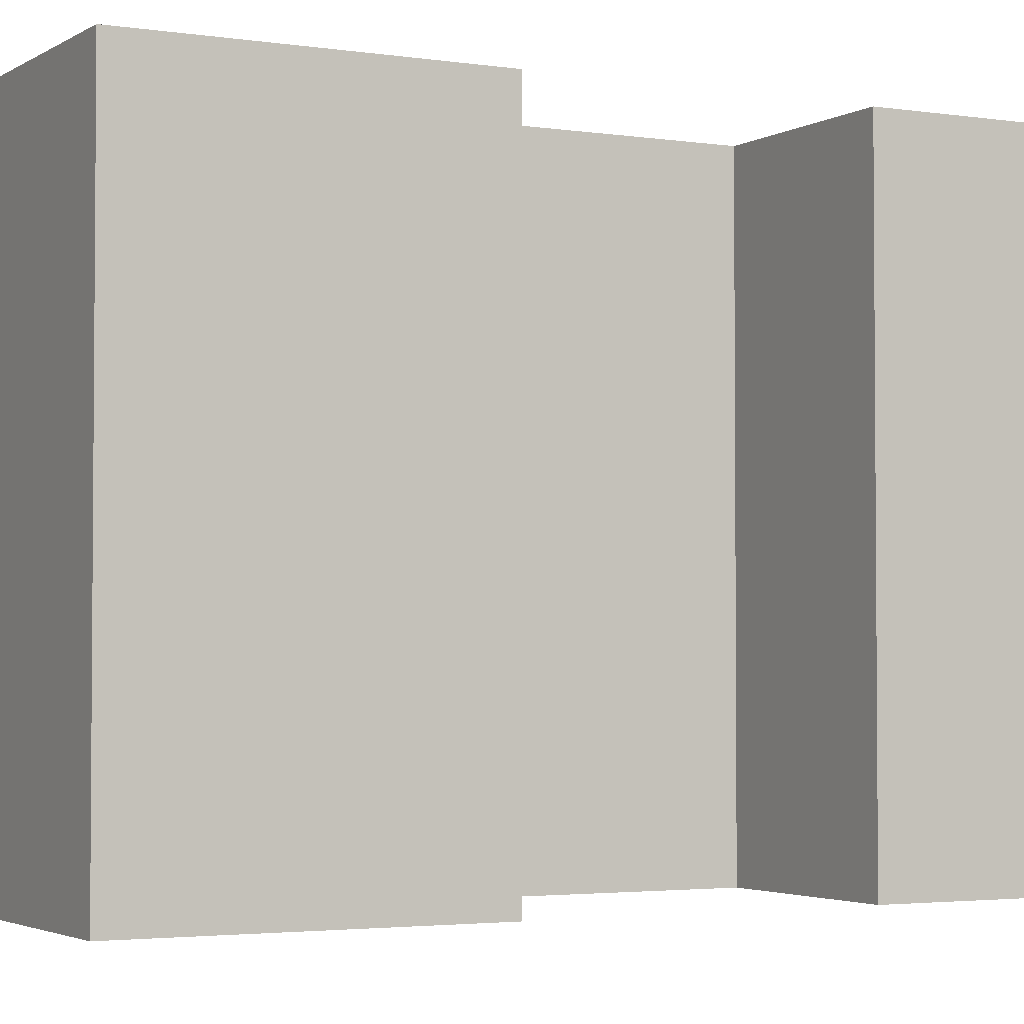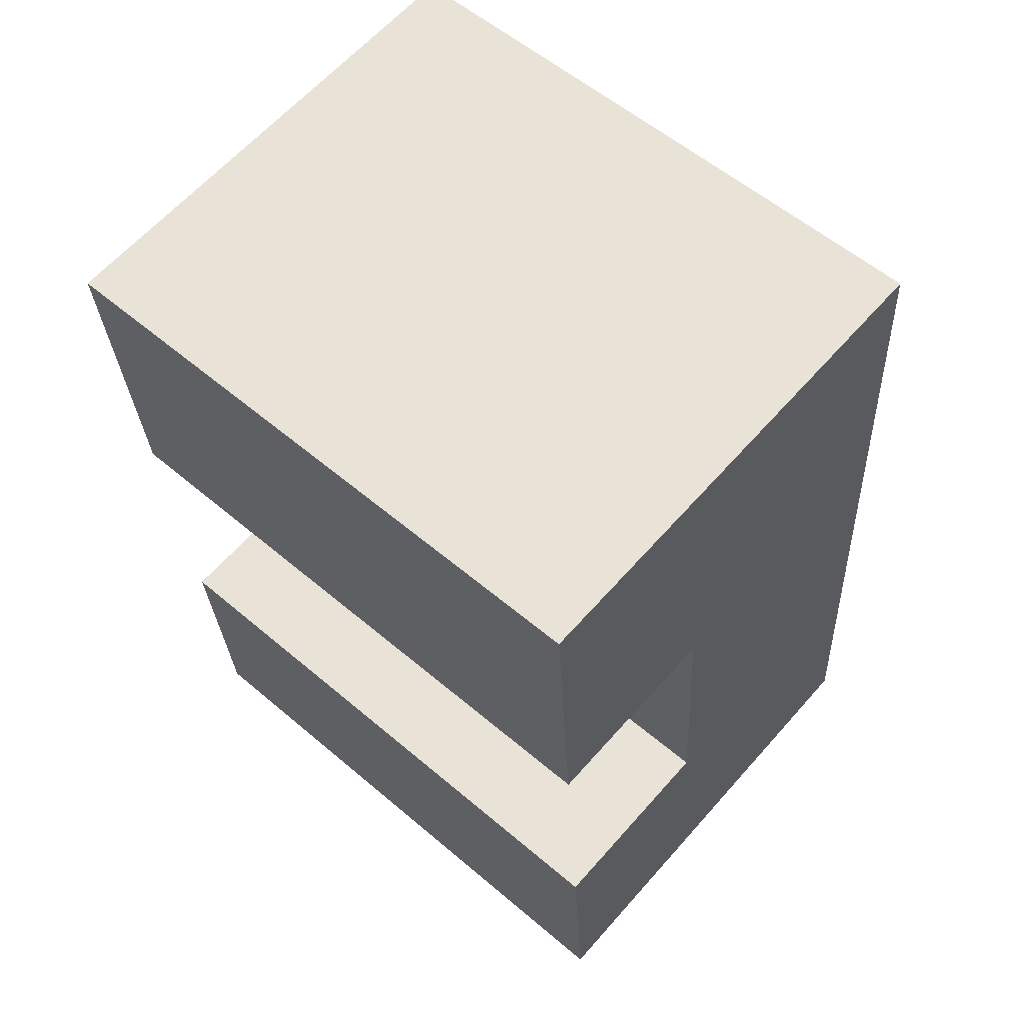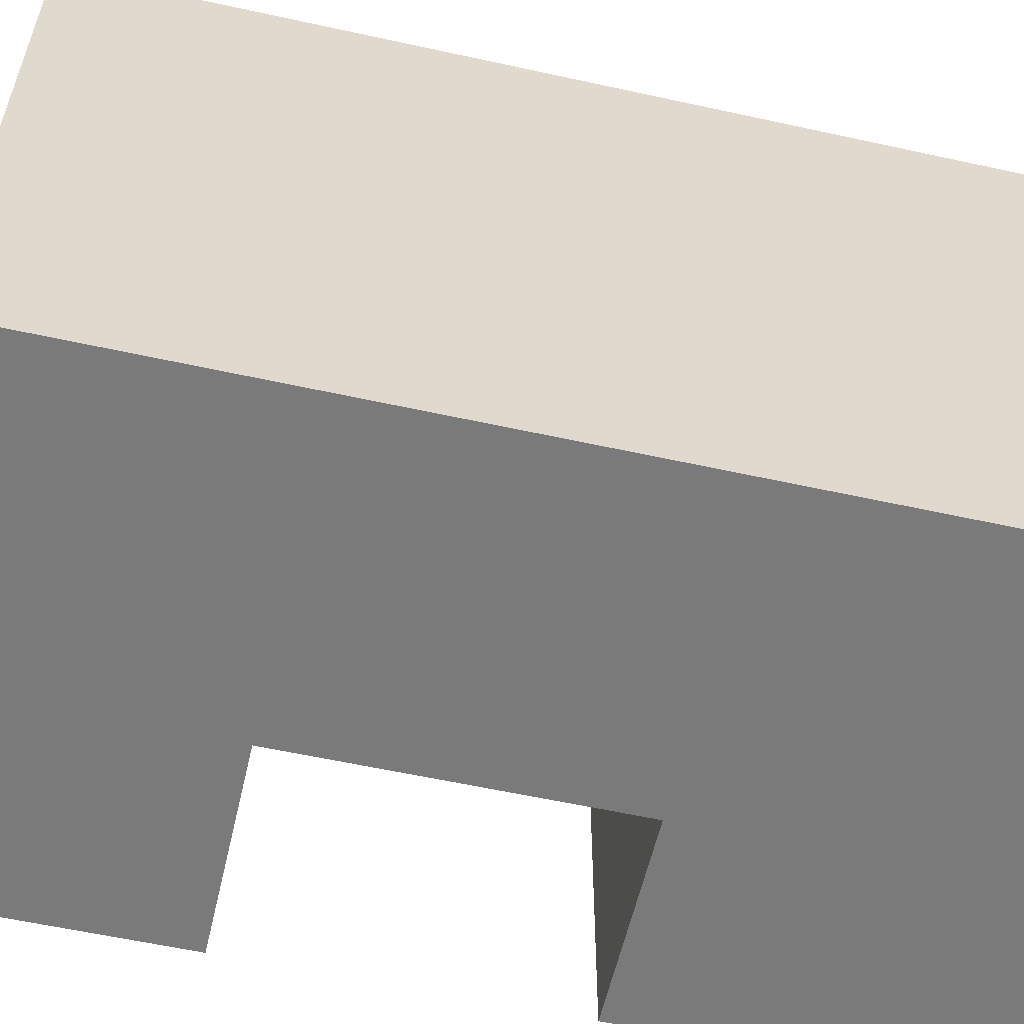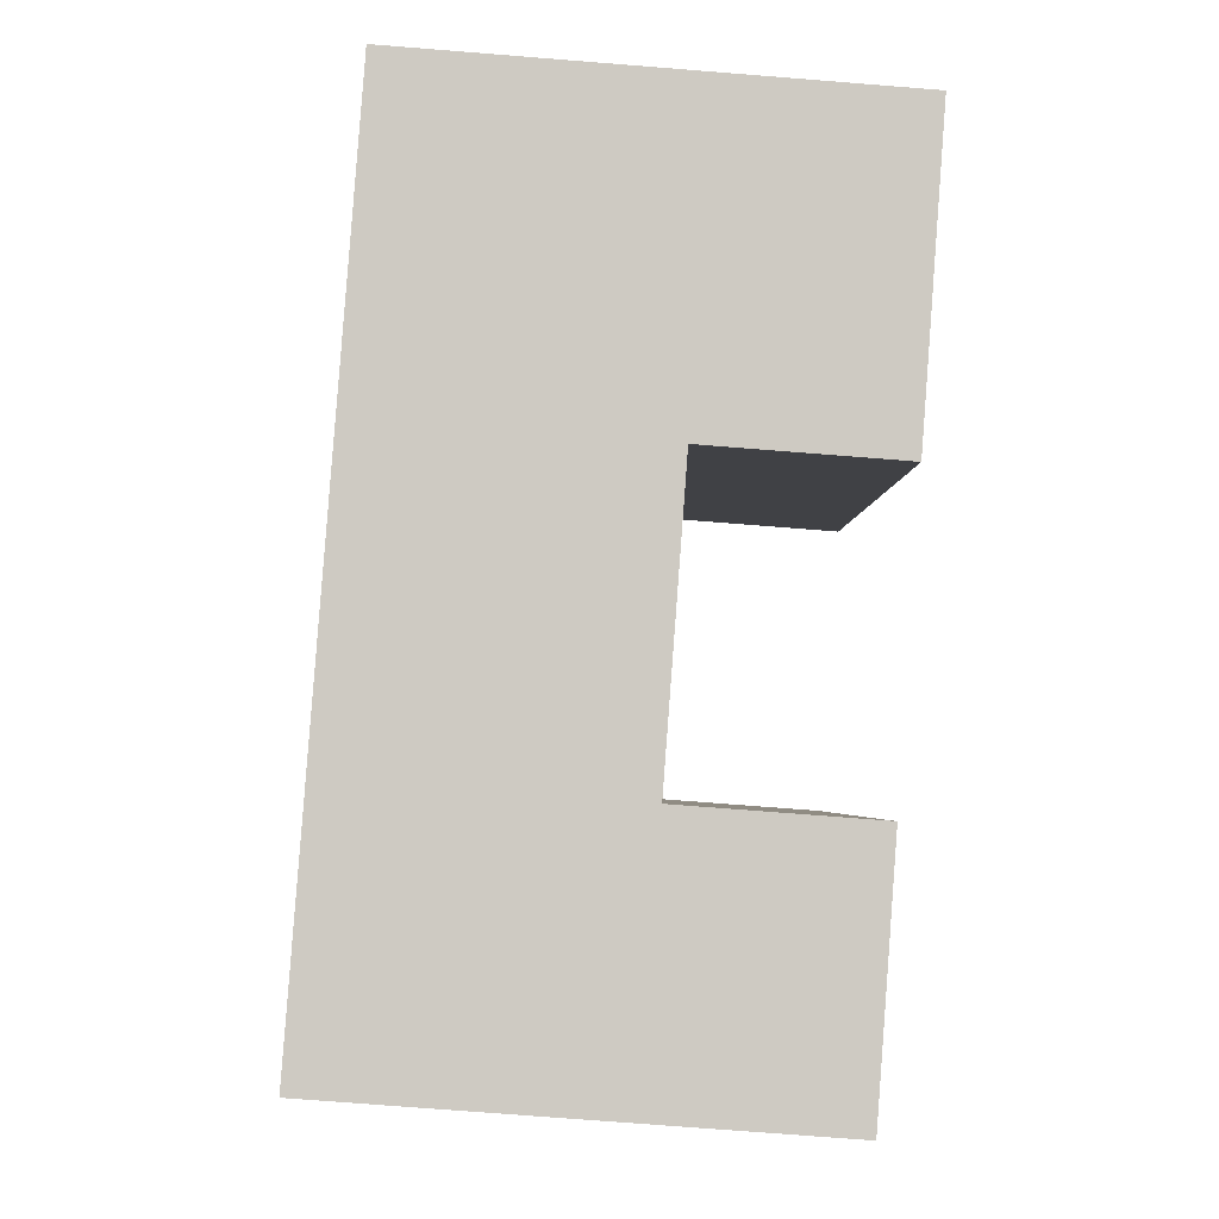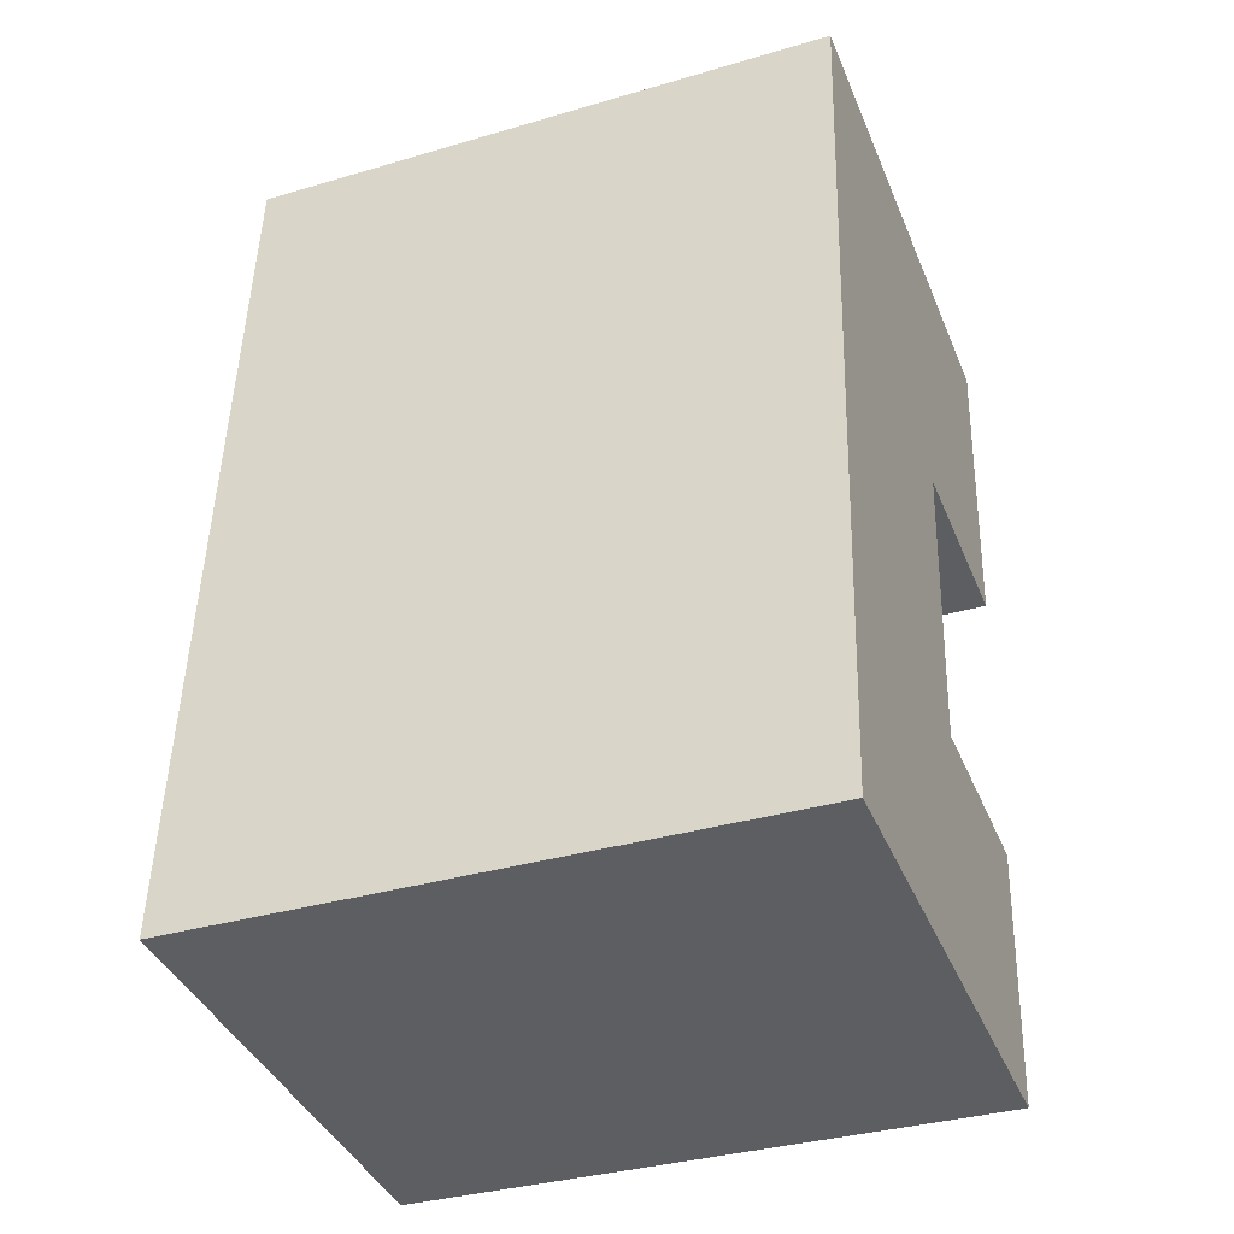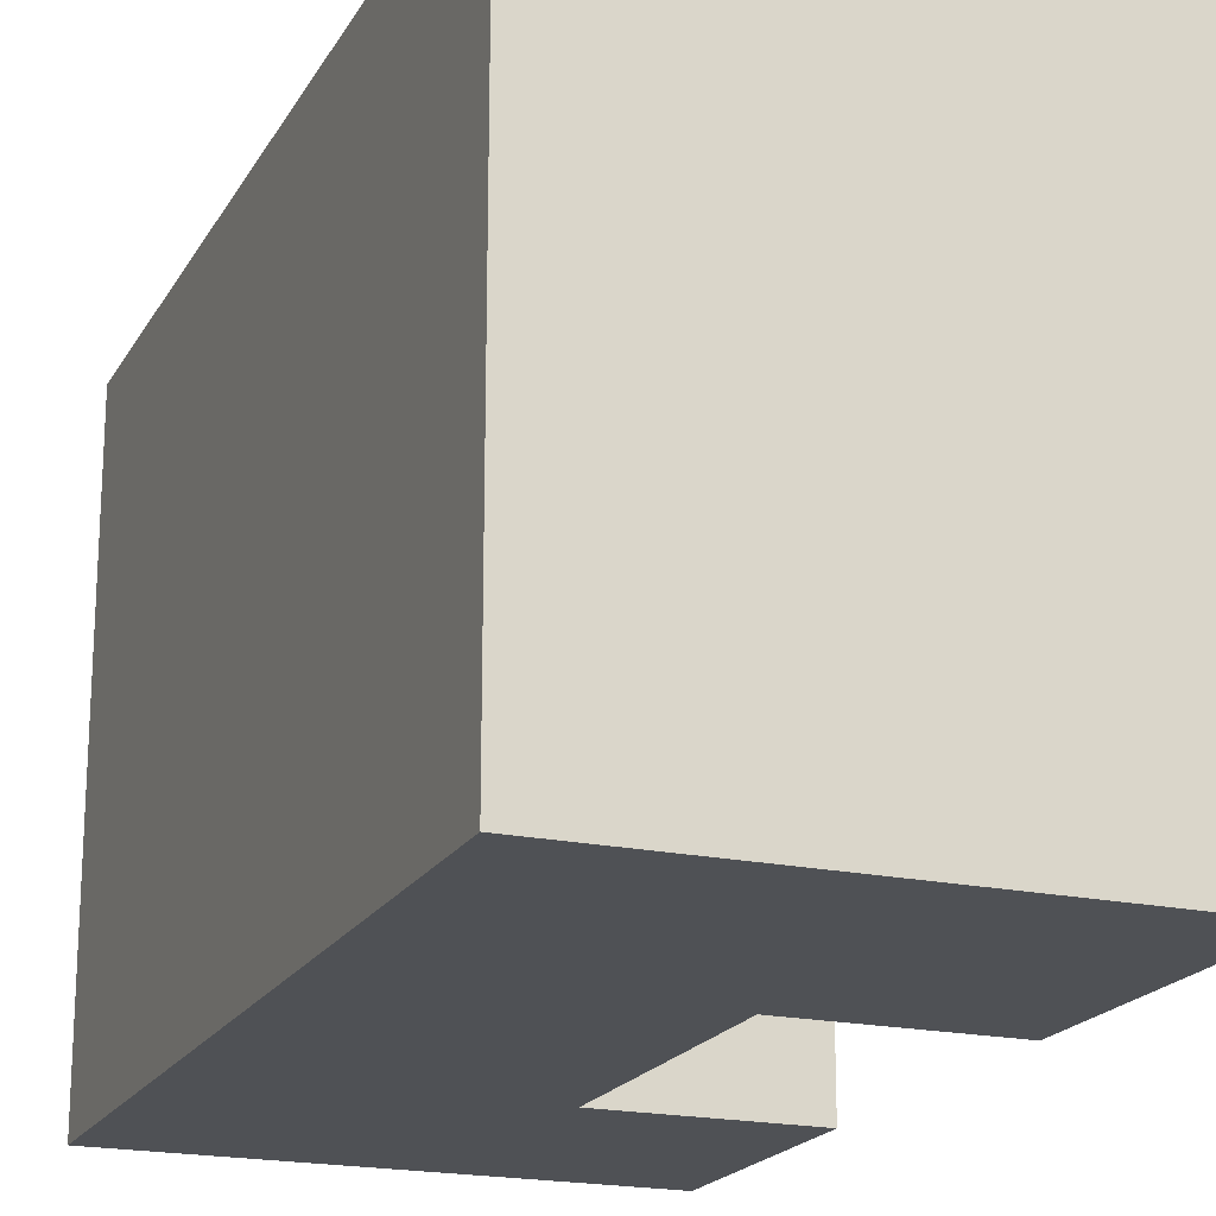
<metadata>
{"format":"obj","ext":"obj","renderer":"f3d","projection":"perspective","resolution":1024,"background":"white","views":[{"elev":-2.9,"azim":66.2,"up":"+Y"},{"elev":57.2,"azim":131.5,"up":"+Z"},{"elev":-58.1,"azim":-98.6,"up":"+Y"},{"elev":-3.8,"azim":-1.4,"up":"+Z"},{"elev":-35.3,"azim":-68.7,"up":"+Z"},{"elev":-19.7,"azim":-17.5,"up":"+Y"}]}
</metadata>
<code>
v  2.791 25.53 37.42
v  0.8316 -6.829e-16 11.15
v  2.79 -2.291e-15 37.42
v  0 0 0
v  1.785 25.53 23.94
v  0.0005449 25.53 -0.0008072
v  0.8321 25.53 11.15
v  20.87 9.529e-17 -1.556
v  21.71 25.53 9.596
v  21.71 -5.876e-16 9.597
v  20.87 25.53 -1.557
v  13.38 25.53 10.22
v  13.38 -6.257e-16 10.22
v  12.54 5.727e-17 -0.9352
v  22.66 -1.371e-15 22.38
v  14.33 25.53 23
v  22.66 25.53 22.38
v  14.33 -1.409e-15 23
v  23.66 25.53 35.86
v  23.66 -2.196e-15 35.86
v  15.33 -2.234e-15 36.49
g defaultobject
f 1 2 3
f 2 1 4
f 4 1 5
f 4 5 6
f 6 5 7
f 8 9 10
f 9 8 11
f 10 12 13
f 12 10 9
f 8 6 11
f 6 8 14
f 6 14 4
f 15 16 17
f 16 15 18
f 15 19 20
f 19 15 17
f 21 1 3
f 1 21 19
f 19 21 20
f 13 16 18
f 16 13 12
f 1 16 12
f 16 1 19
f 16 19 17
f 7 11 6
f 11 7 5
f 11 5 12
f 12 5 1
f 11 12 9
f 20 18 15
f 10 14 8
f 14 10 4
f 4 10 13
f 4 13 18
f 4 18 2
f 2 18 3
f 3 18 21
f 21 18 20

</code>
